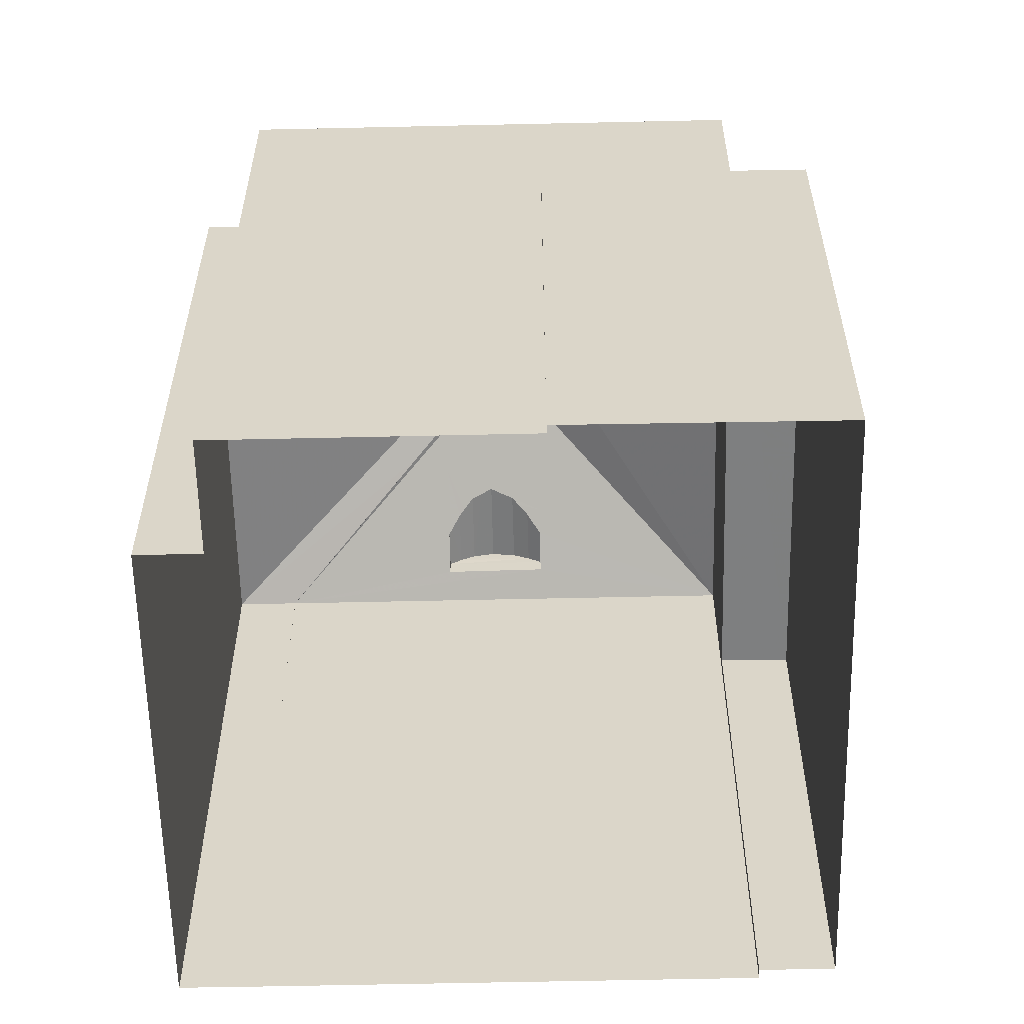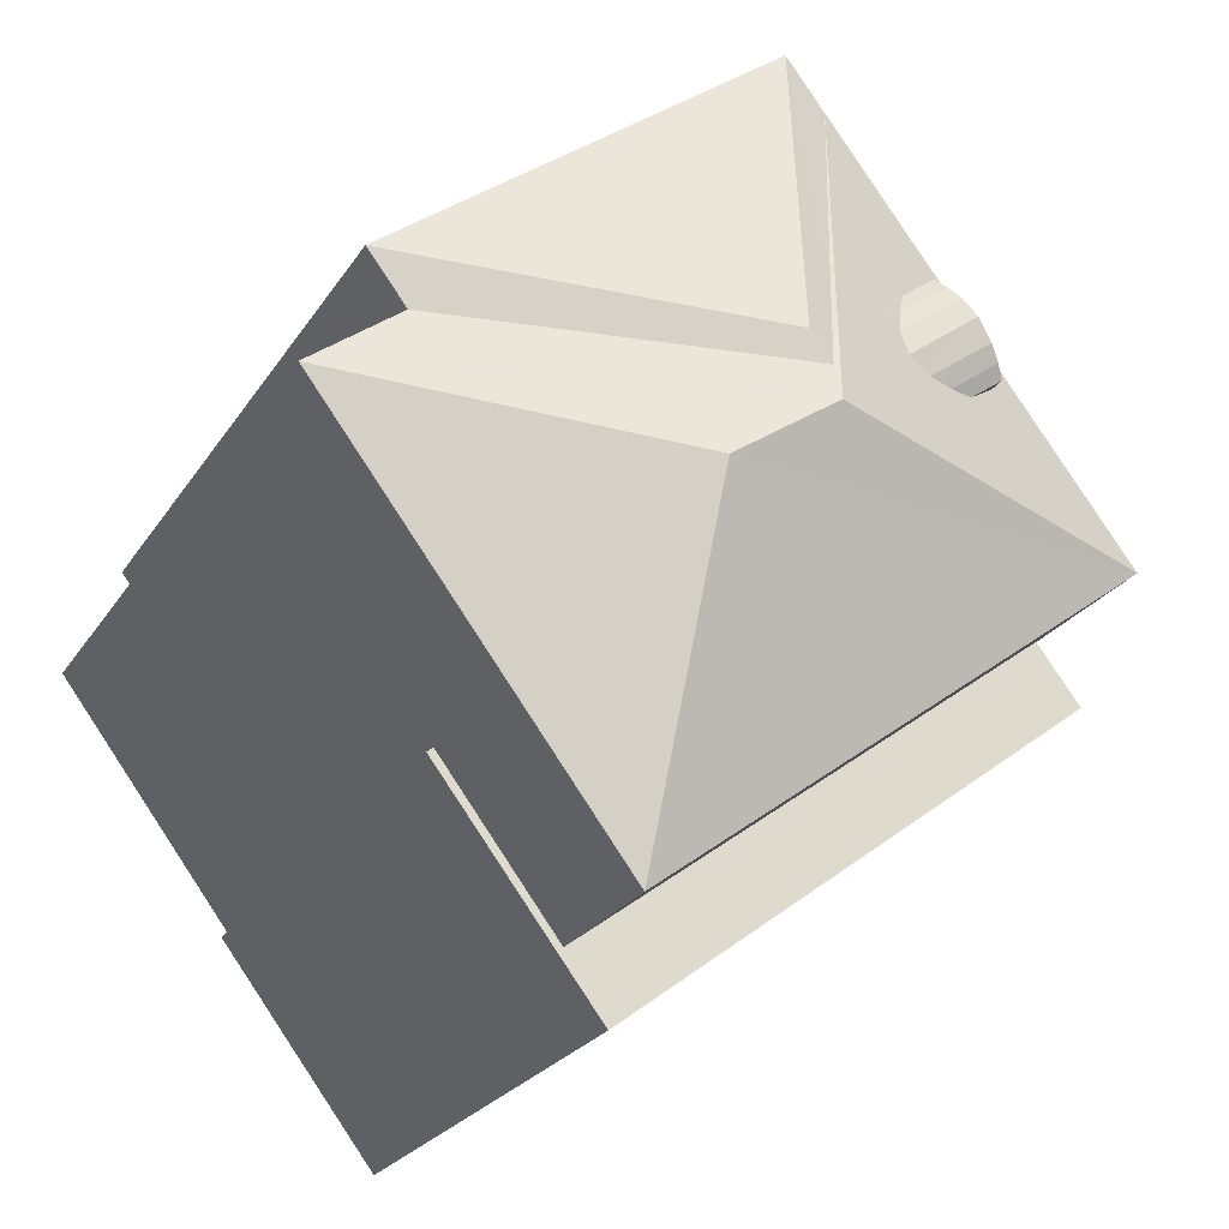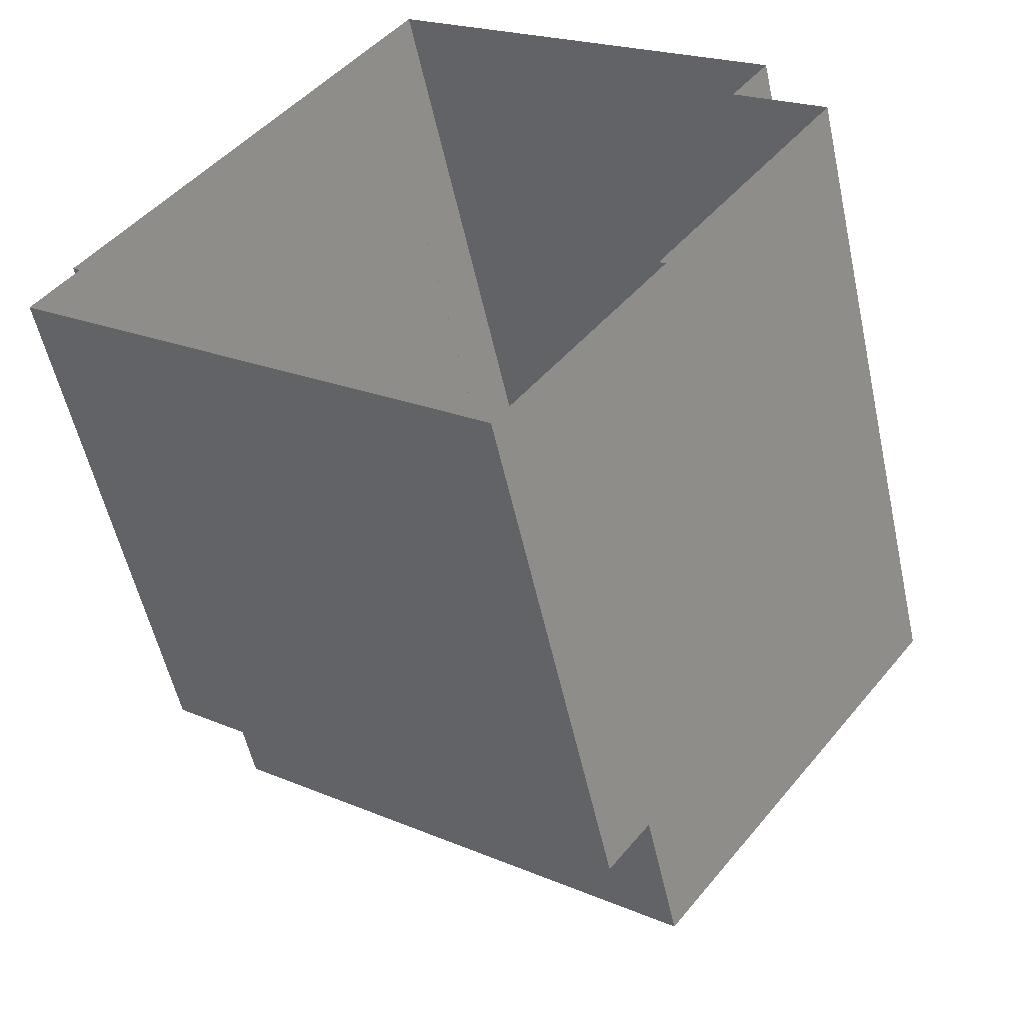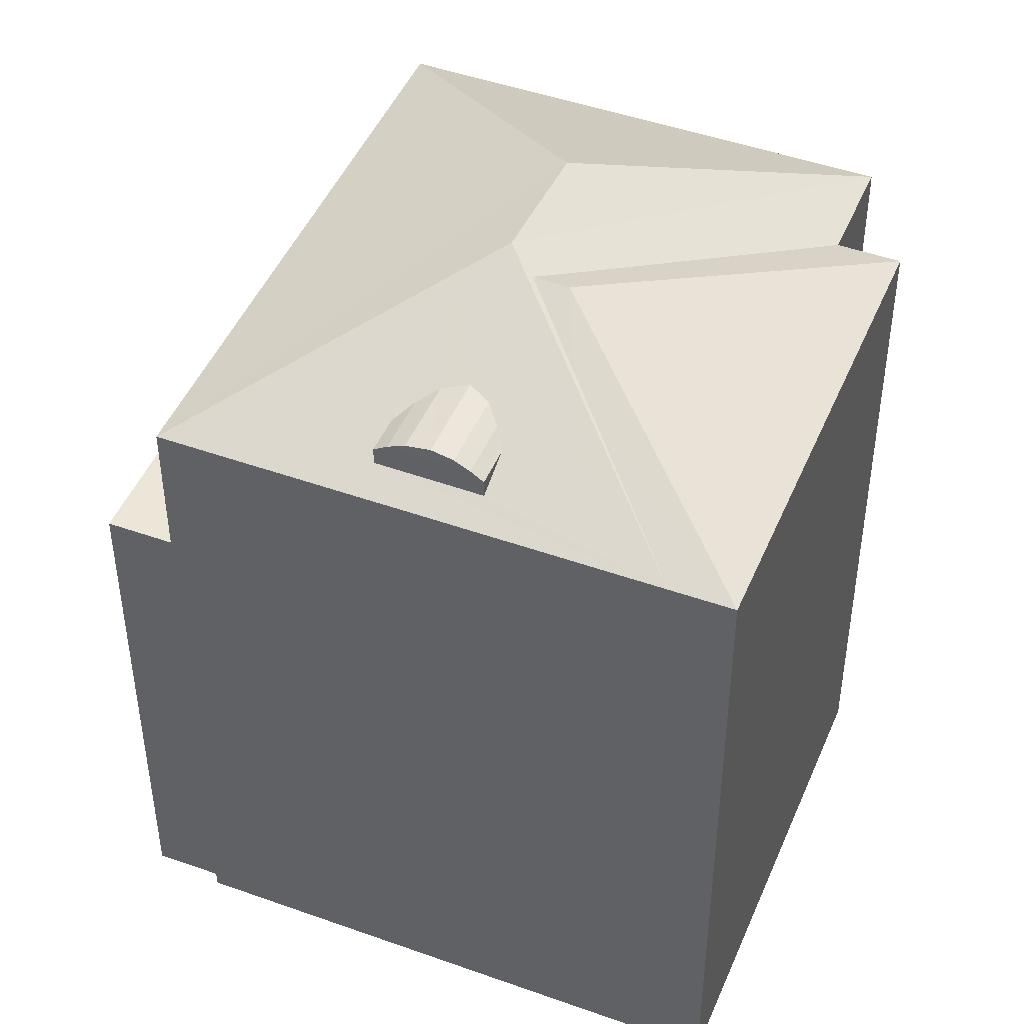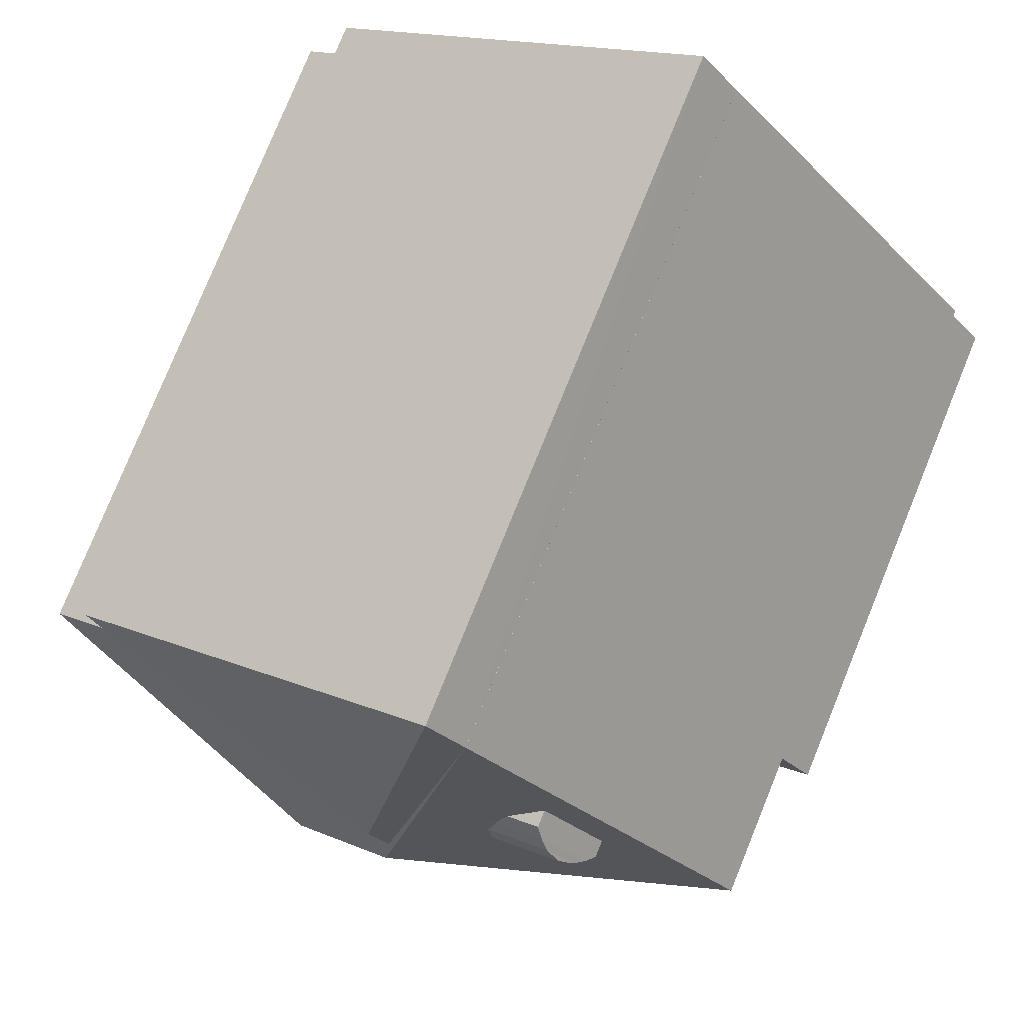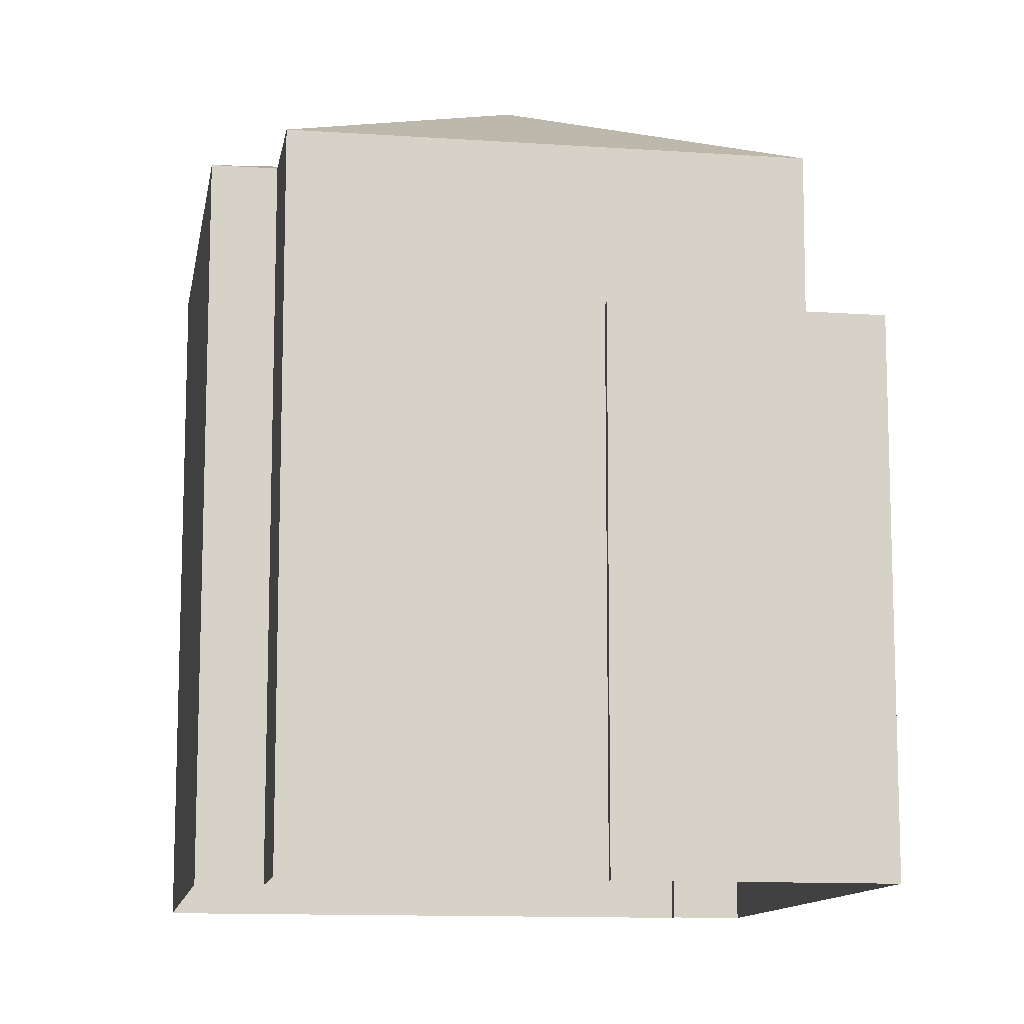
<metadata>
{"format":"obj","ext":"obj","renderer":"f3d","projection":"perspective","resolution":1024,"background":"white","views":[{"elev":-59.6,"azim":-51.6,"up":"+Z"},{"elev":-24.1,"azim":-24.7,"up":"+Y"},{"elev":-54.5,"azim":-167.7,"up":"+Y"},{"elev":46.5,"azim":149.3,"up":"+Z"},{"elev":78.9,"azim":22.2,"up":"+Y"},{"elev":-11.6,"azim":-62.3,"up":"+Z"}]}
</metadata>
<code>
v -8951 -3.612e+04 14.42
v -8945 -3.611e+04 14.41
v -8951 -3.612e+04 14.42
v -8952 -3.612e+04 14.42
v -8949 -3.612e+04 14.41
v -8945 -3.611e+04 14.41
v -8945 -3.611e+04 14.41
v -8941 -3.612e+04 14.41
v -8947 -3.613e+04 14.41
v -8949 -3.612e+04 14.41
v -8941 -3.612e+04 14.41
v -8940 -3.612e+04 14.41
v -8940 -3.612e+04 22.16
v -8947 -3.612e+04 22.16
v -8947 -3.613e+04 22.16
v -8949 -3.612e+04 22.16
v -8941 -3.612e+04 22.16
v -8949 -3.612e+04 22.16
v -8943 -3.612e+04 24.99
v -8944 -3.612e+04 25.07
v -8945 -3.612e+04 25.68
v -8944 -3.612e+04 25.1
v -8944 -3.612e+04 25.13
v -8946 -3.612e+04 25.68
v -8944 -3.612e+04 25.13
v -8945 -3.612e+04 25.26
v -8945 -3.612e+04 25.54
v -8946 -3.612e+04 25.95
v -8951 -3.612e+04 24.39
v -8952 -3.612e+04 24.39
v -8945 -3.612e+04 25.33
v -8945 -3.611e+04 24.39
v -8945 -3.611e+04 24.39
v -8946 -3.612e+04 25.59
v -8946 -3.612e+04 25.76
v -8947 -3.612e+04 25.96
v -8941 -3.612e+04 24.39
v -8943 -3.612e+04 24.59
v -8944 -3.612e+04 25.1
v -8944 -3.612e+04 25.03
v -8944 -3.612e+04 24.96
v -8944 -3.612e+04 25.07
v -8944 -3.612e+04 25
v -8944 -3.612e+04 24.96
v -8943 -3.612e+04 24.92
v -8944 -3.612e+04 24.87
v -8944 -3.612e+04 24.58
v -8943 -3.612e+04 24.83
v -8944 -3.612e+04 24.83
v -8947 -3.612e+04 24.39
v -8944 -3.612e+04 24.96
v -8944 -3.612e+04 24.83
v -8943 -3.612e+04 25.07
v -8943 -3.612e+04 24.96
v -8943 -3.612e+04 24.83
v -8943 -3.612e+04 25.07
v -8943 -3.612e+04 25.13
v -8946 -3.612e+04 25.76
v -8951 -3.612e+04 24.39
v -8945 -3.611e+04 24.39
f 1 2 3
f 4 3 5
f 6 7 8
f 3 2 6
f 9 10 5
f 9 11 12
f 11 6 8
f 5 3 11
f 3 6 11
f 9 5 11
f 13 14 15
f 15 14 16
f 13 17 14
f 16 14 18
f 19 20 21
f 20 22 21
f 21 23 24
f 23 25 26
f 22 23 21
f 24 23 27
f 23 26 27
f 28 29 30
f 31 32 33
f 27 32 31
f 28 34 29
f 27 35 24
f 35 28 24
f 34 28 35
f 31 35 27
f 30 36 28
f 28 37 21
f 24 28 21
f 32 38 37
f 26 32 27
f 25 39 26
f 21 37 19
f 20 19 40
f 40 19 41
f 42 43 26
f 39 42 26
f 26 43 44
f 45 41 19
f 26 44 46
f 38 32 47
f 48 45 19
f 48 37 38
f 47 32 49
f 26 46 49
f 49 32 26
f 37 48 19
f 36 37 28
f 36 50 37
f 50 36 30
f 46 51 52
f 46 44 51
f 46 52 49
f 43 51 44
f 43 53 51
f 43 42 53
f 54 52 51
f 54 55 52
f 56 51 53
f 56 54 51
f 23 22 57
f 20 56 57
f 22 20 57
f 20 40 56
f 41 54 56
f 40 41 56
f 57 56 53
f 41 45 54
f 48 55 54
f 45 48 54
f 39 57 53
f 57 25 23
f 39 25 57
f 39 53 42
f 58 29 34
f 58 59 29
f 34 35 58
f 31 60 58
f 35 31 58
f 60 31 33
f 60 59 58
f 15 10 9
f 15 16 10
f 18 10 16
f 18 5 10
f 11 13 12
f 11 17 13
f 13 15 9
f 12 13 9
f 50 17 37
f 37 17 8
f 50 14 17
f 8 17 11
f 29 4 30
f 29 3 4
f 33 7 6
f 33 32 7
f 7 37 8
f 7 32 37
f 14 50 18
f 5 18 4
f 4 18 30
f 18 50 30
f 47 49 52
f 38 52 55
f 38 47 52
f 48 38 55
f 60 2 1
f 59 60 1
f 33 2 60
f 33 6 2
f 29 59 1
f 3 29 1

</code>
